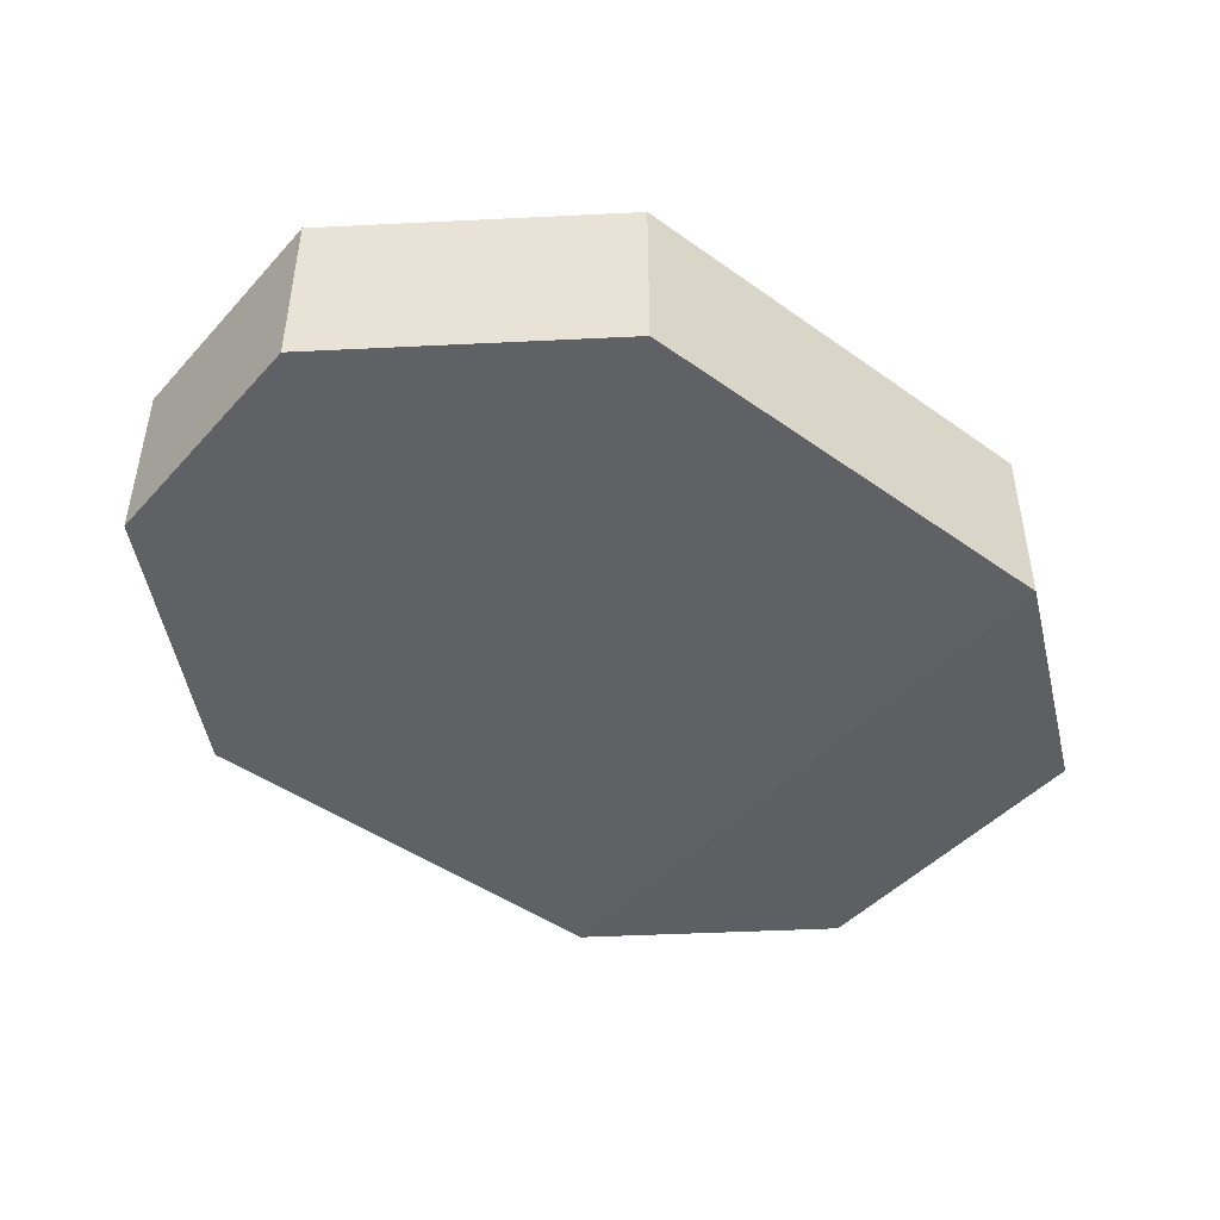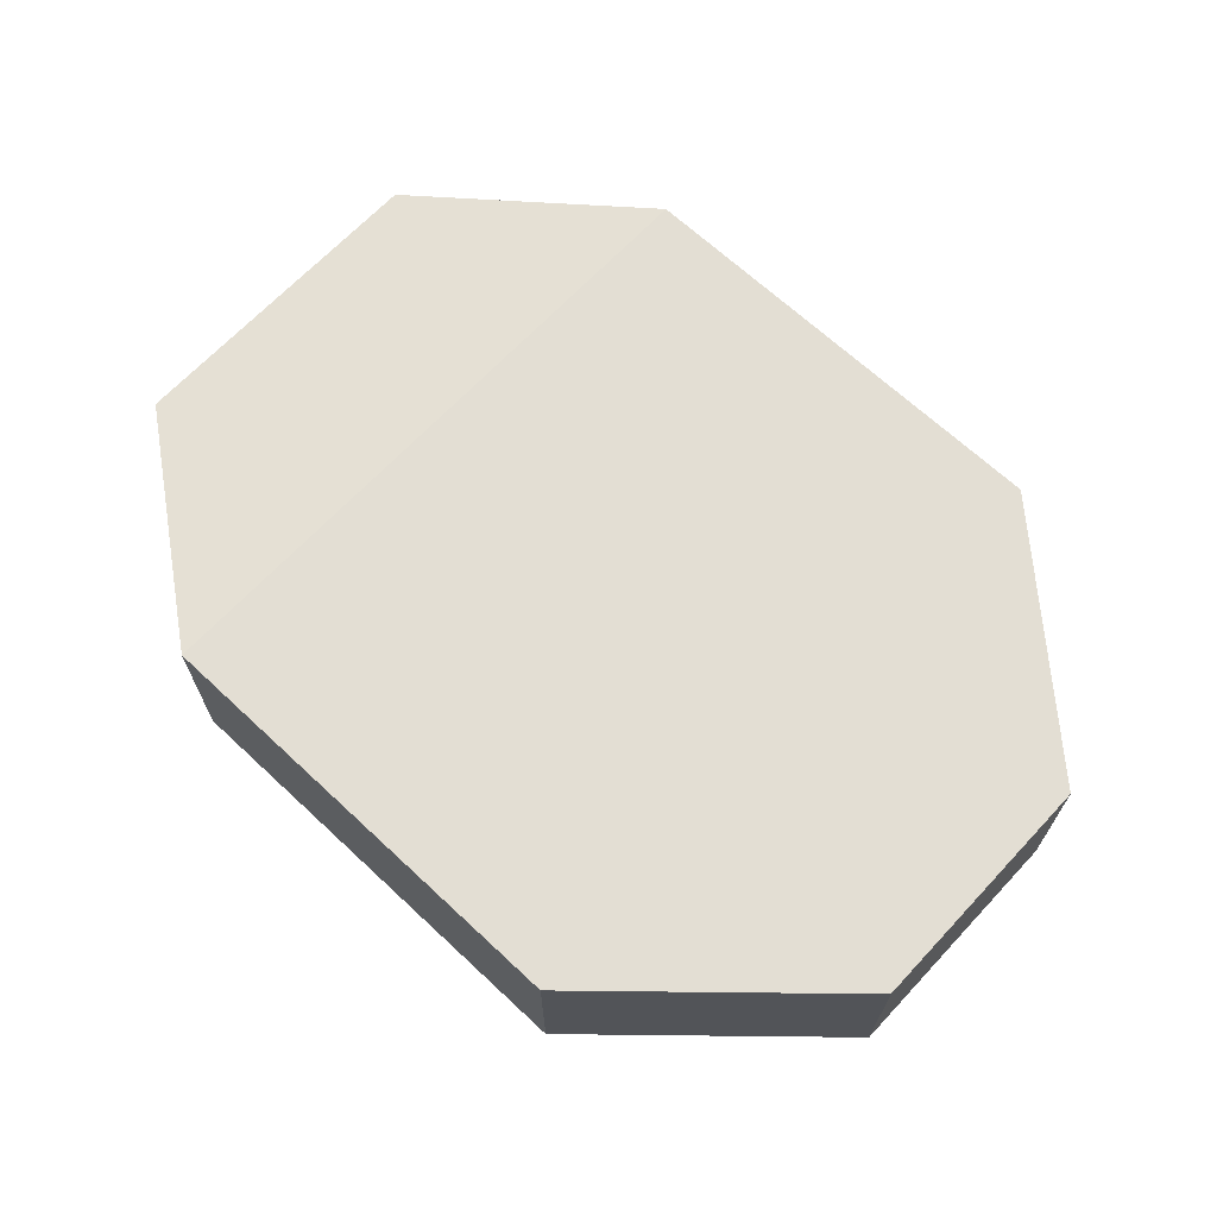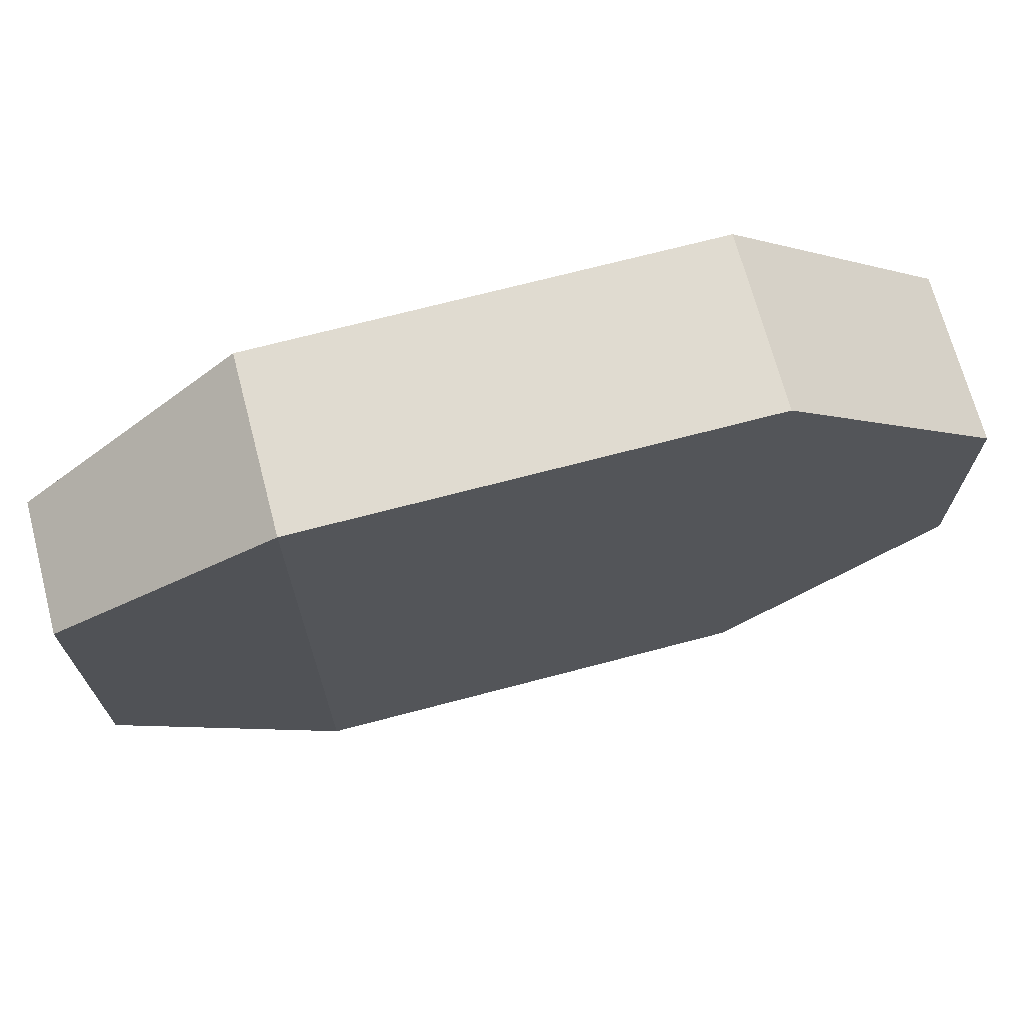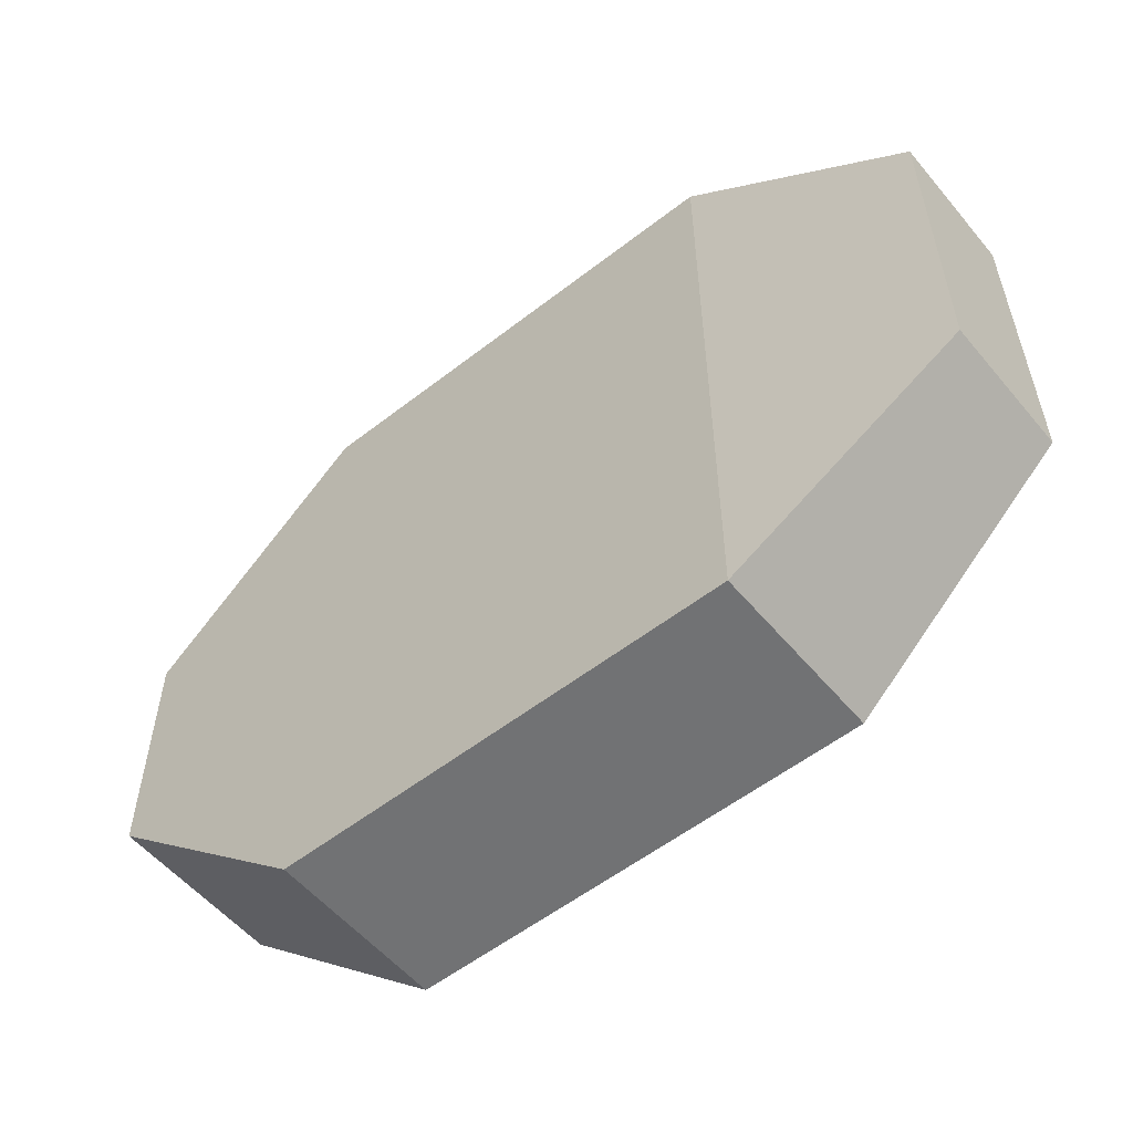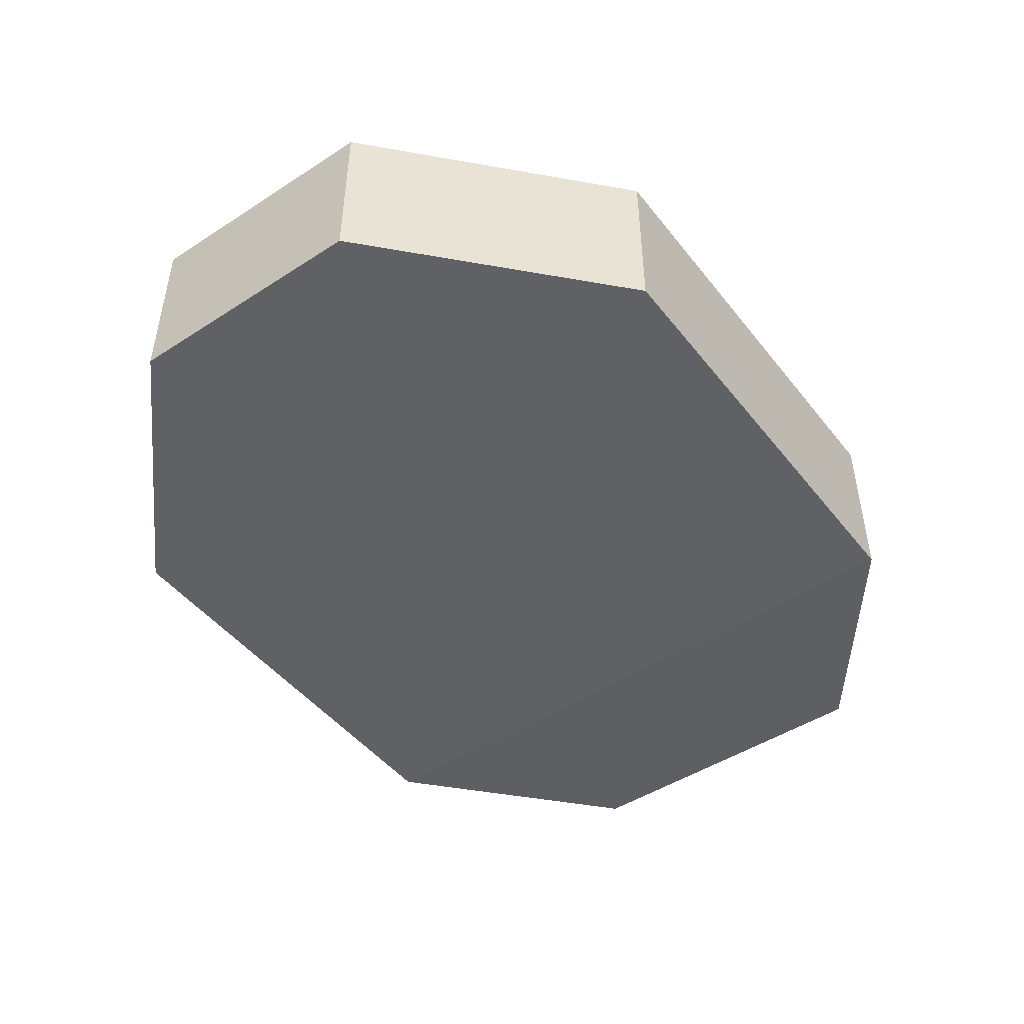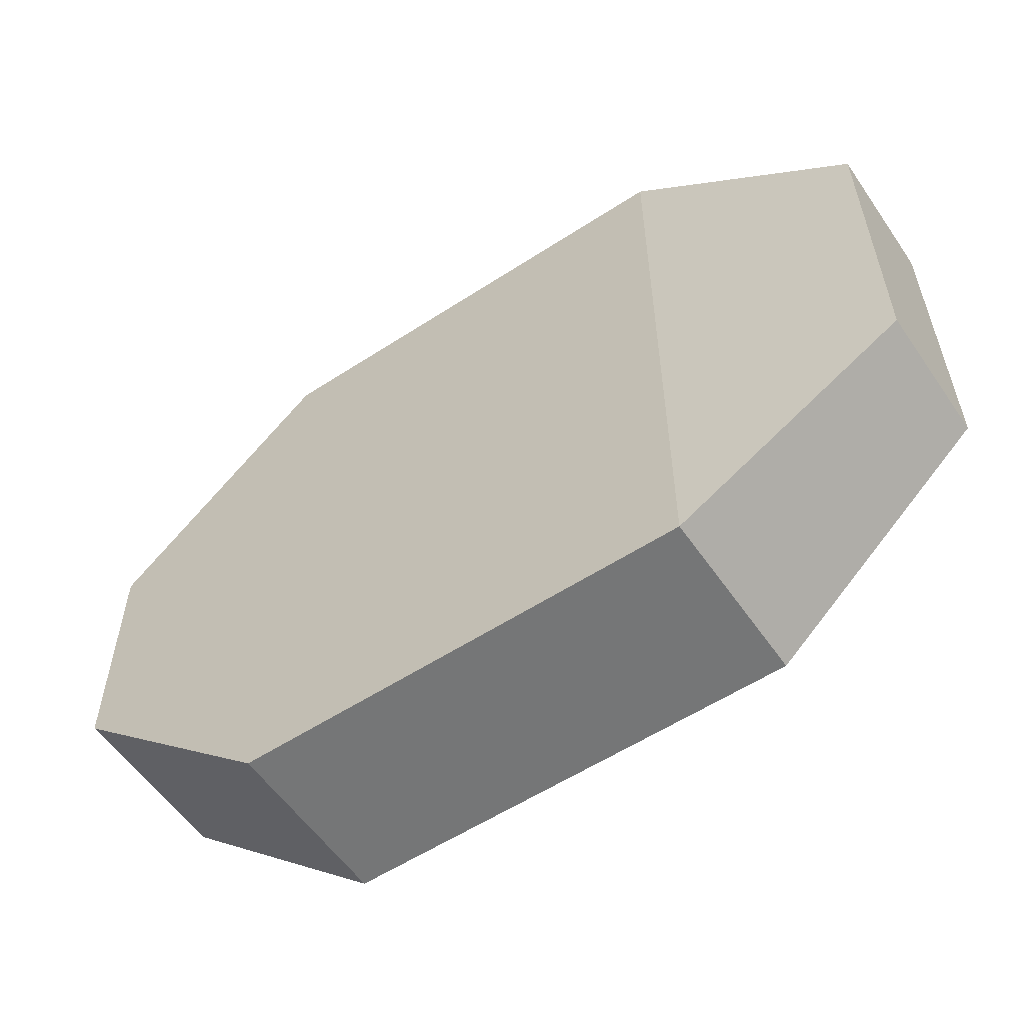
<metadata>
{"format":"obj","ext":"obj","renderer":"f3d","projection":"perspective","resolution":1024,"background":"white","views":[{"elev":-45.7,"azim":-39.3,"up":"+Z"},{"elev":67.2,"azim":-136.9,"up":"+Z"},{"elev":69.8,"azim":165.2,"up":"+Y"},{"elev":-55.5,"azim":39.3,"up":"+Y"},{"elev":-47.2,"azim":-53.8,"up":"+Z"},{"elev":-56.7,"azim":34.2,"up":"+Y"}]}
</metadata>
<code>
o Cube.001
v 0.003348 -0.004666 0.001253
v 0.003348 0.004666 0.001253
v 0.003348 -0.004666 -0.001253
v 0.003348 0.004666 -0.001253
v -0.003124 -0.004666 0.001253
v -0.003124 0.004666 0.001253
v -0.003124 -0.004666 -0.001253
v -0.003124 0.004666 -0.001253
v -0.006292 -0.001764 0.001253
v -0.006292 0.001764 0.001253
v -0.006292 -0.001764 -0.001253
v -0.006292 0.001764 -0.001253
v 0.006491 -0.002331 0.000943
v 0.006491 0.002331 0.000943
v 0.006491 -0.002331 -0.000943
v 0.006491 0.002331 -0.000943
f 4 2 14 16
f 3 7 8 4
f 6 8 12 10
f 5 1 2 6
f 3 1 5 7
f 8 6 2 4
f 11 9 10 12
f 8 7 11 12
f 5 6 10 9
f 7 5 9 11
f 13 15 16 14
f 1 3 15 13
f 3 4 16 15
f 2 1 13 14

</code>
